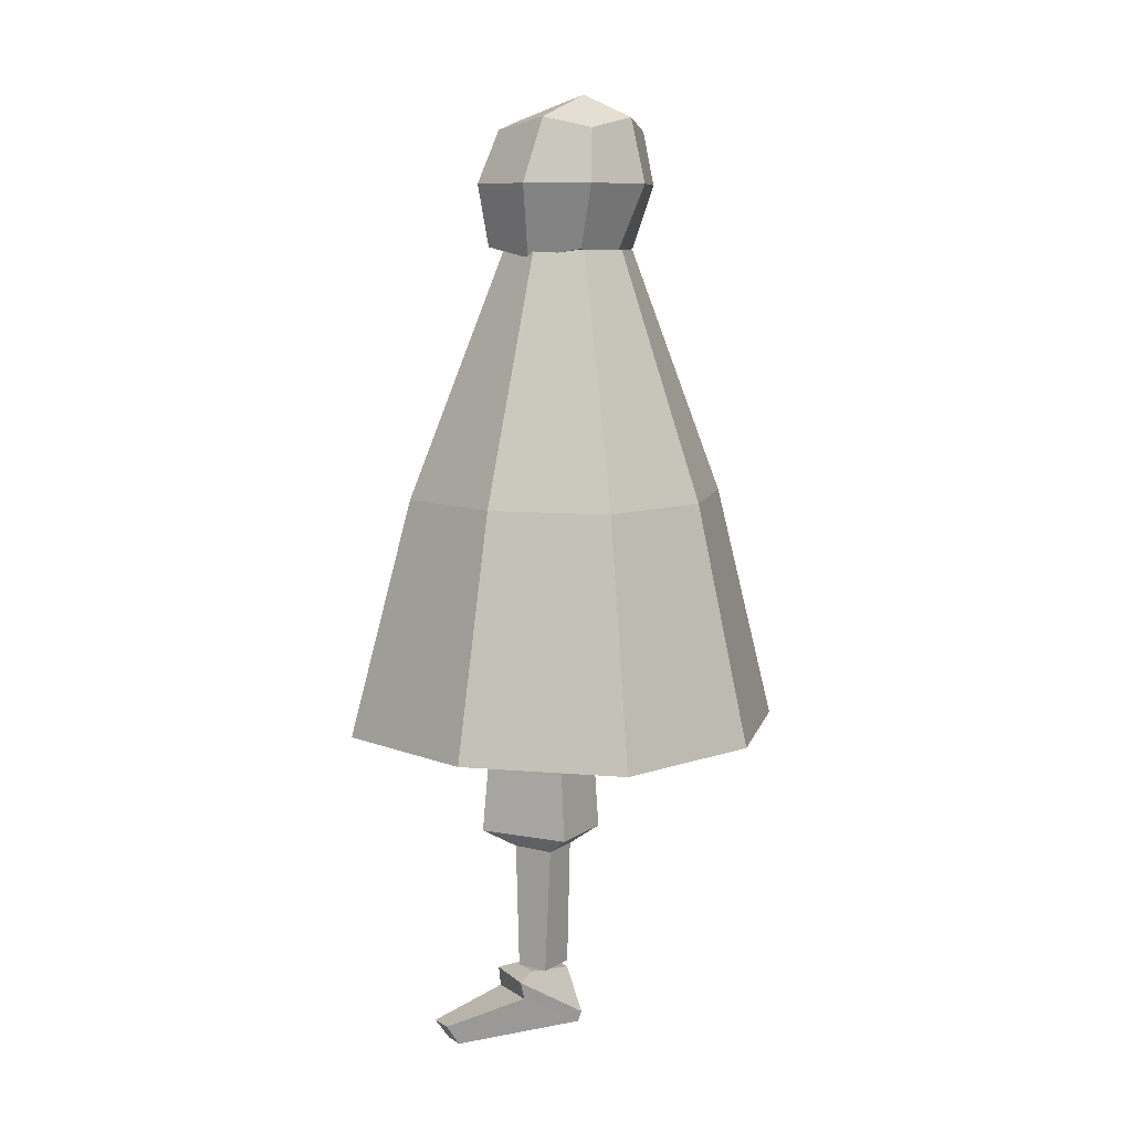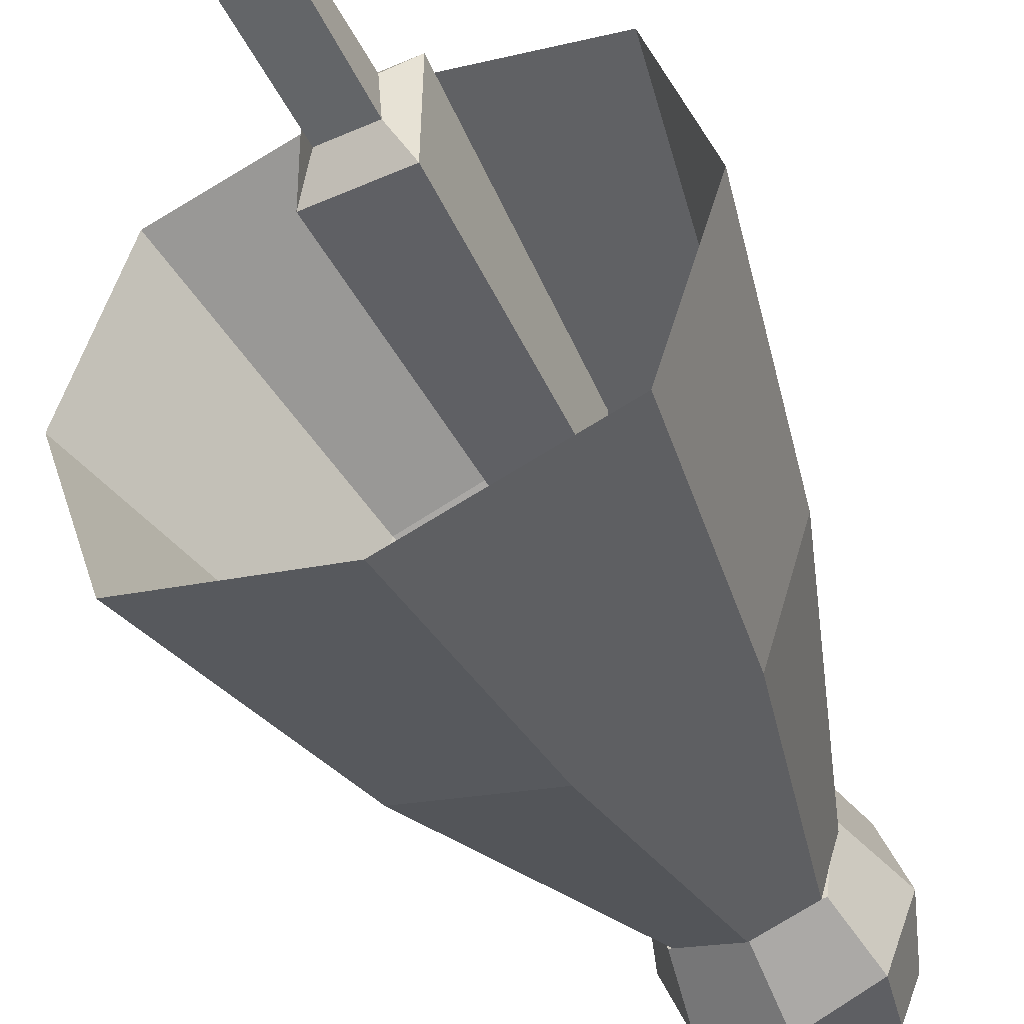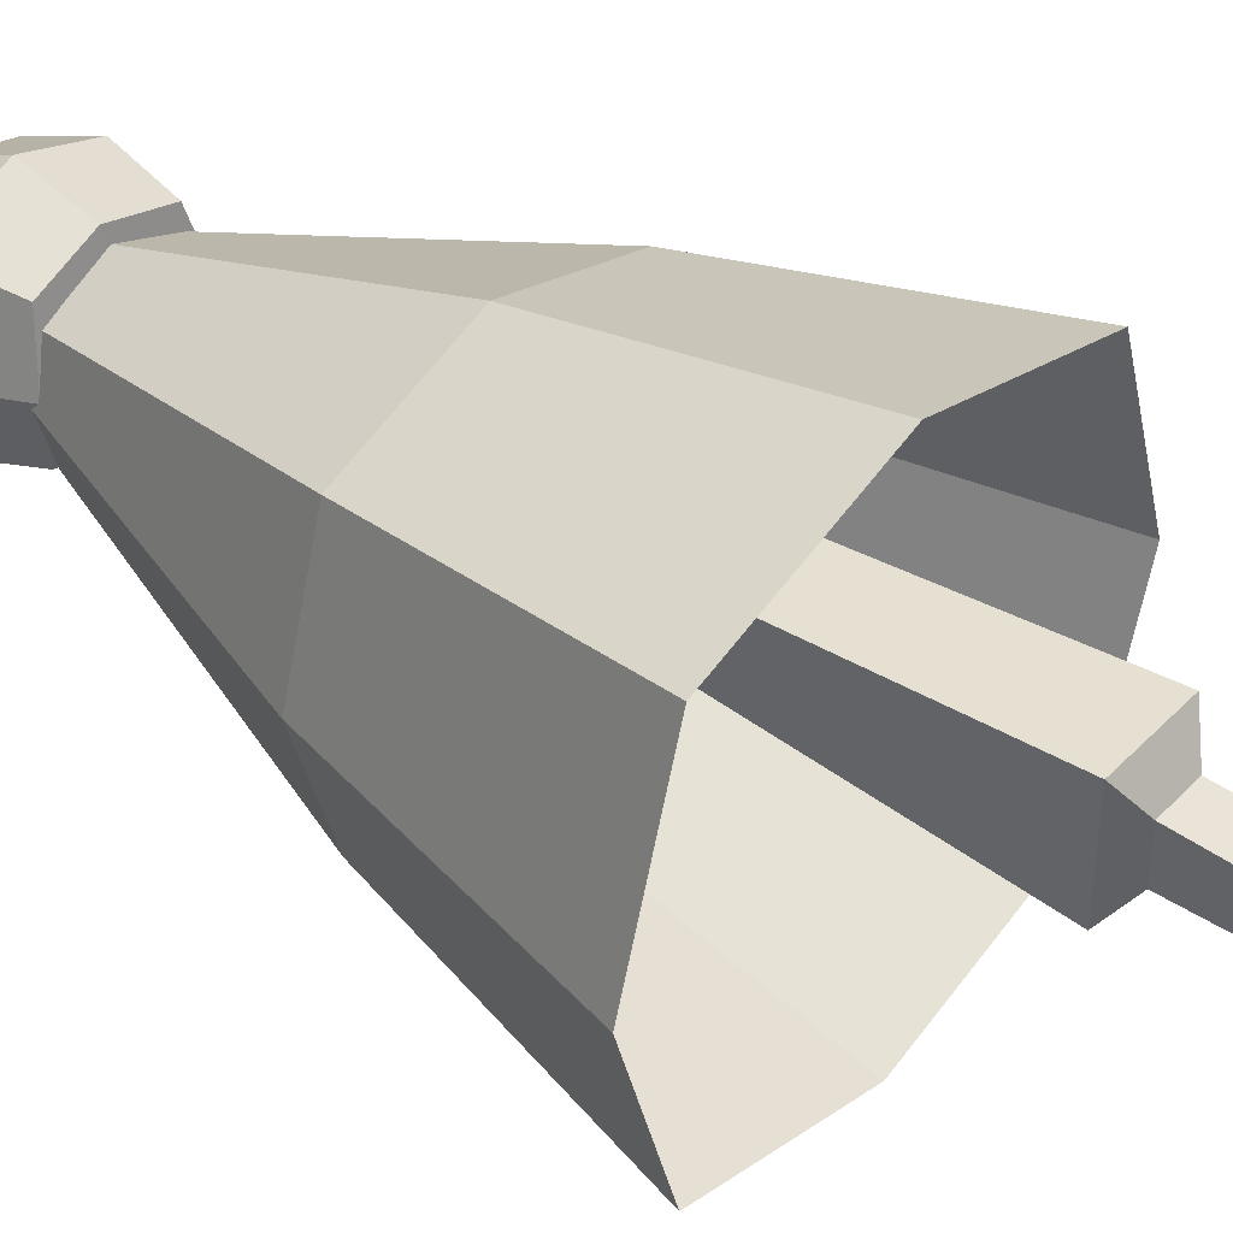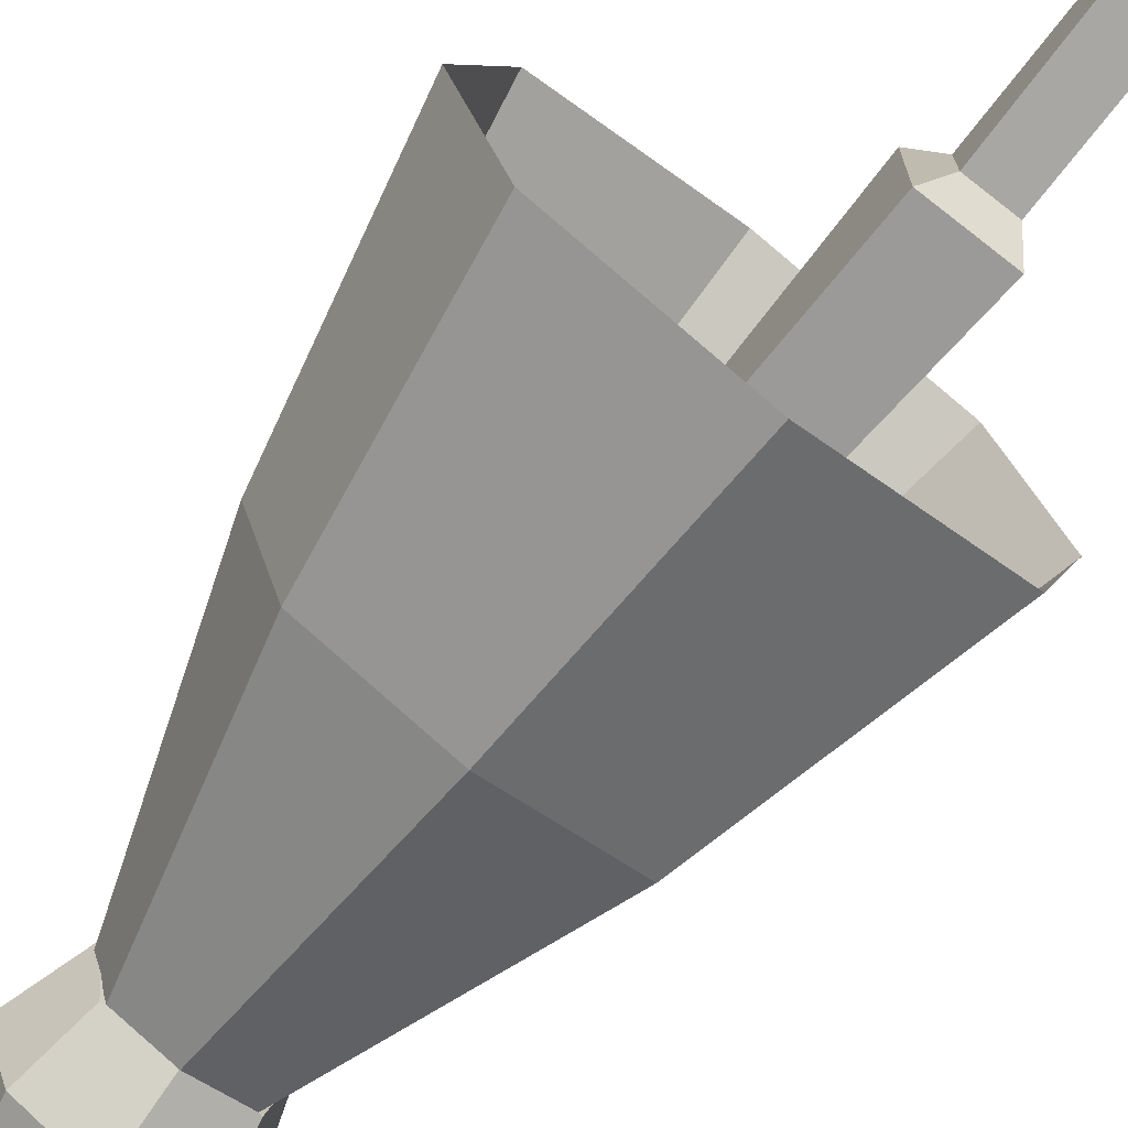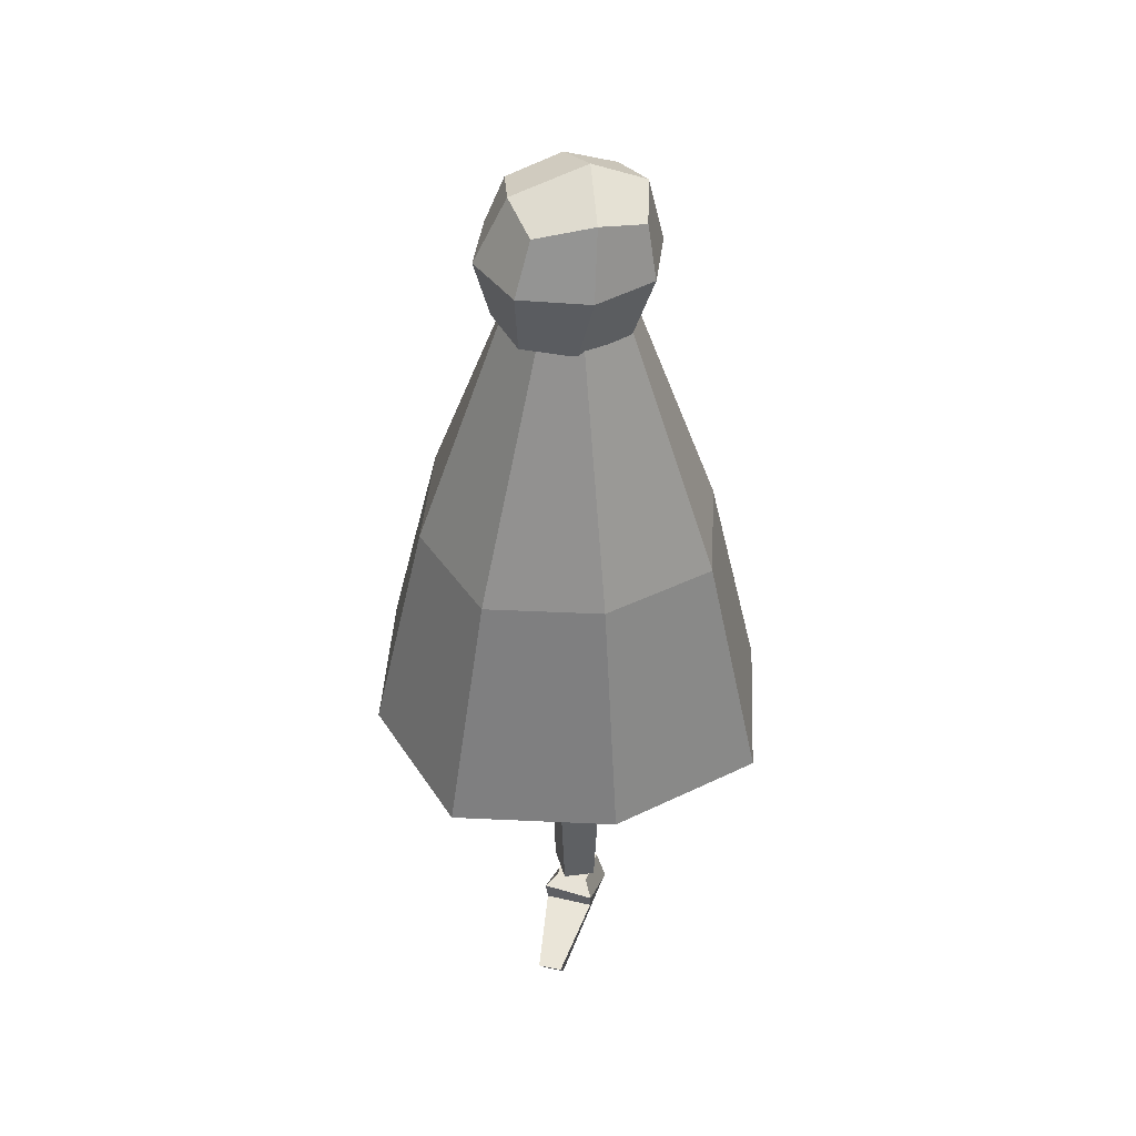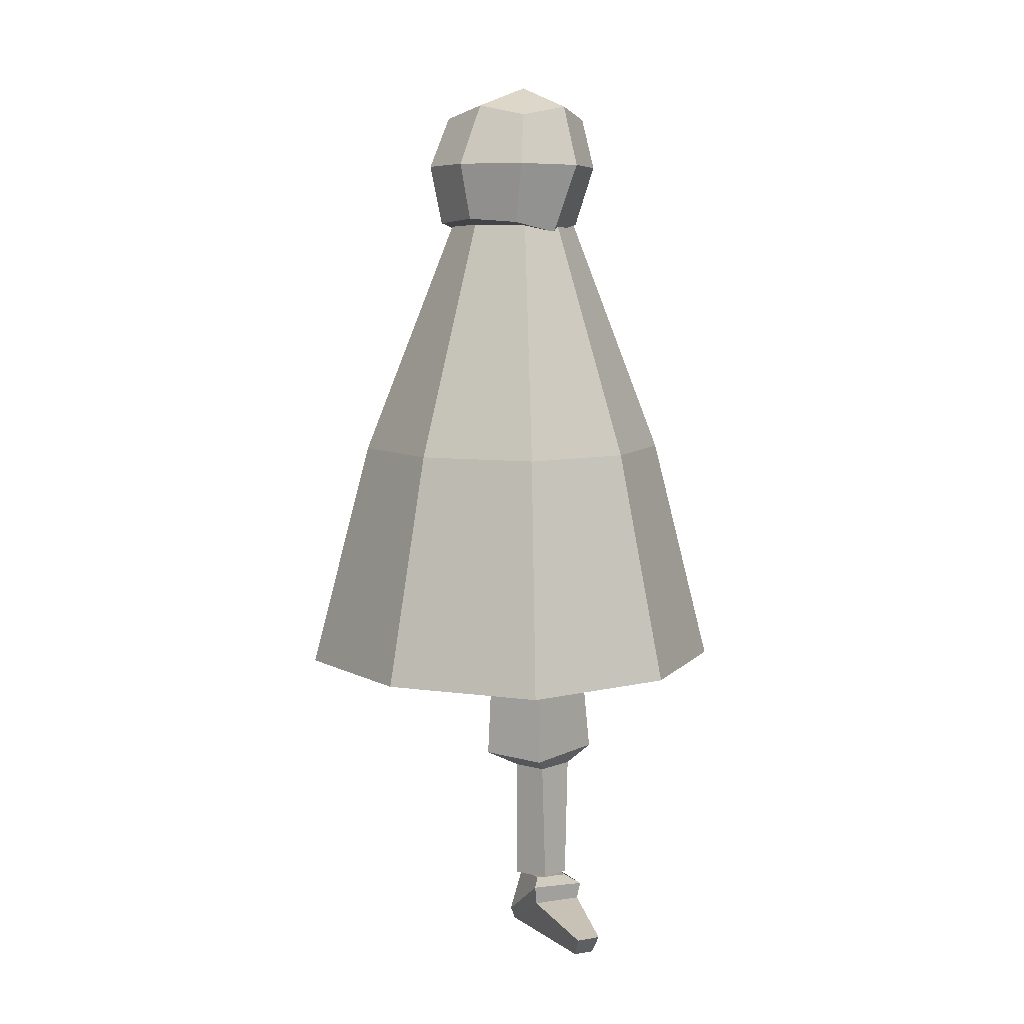
<metadata>
{"format":"obj","ext":"obj","renderer":"f3d","projection":"perspective","resolution":1024,"background":"white","views":[{"elev":8.9,"azim":120.0,"up":"+Y"},{"elev":-48.8,"azim":26.2,"up":"+Z"},{"elev":42.0,"azim":-50.8,"up":"+Z"},{"elev":-73.3,"azim":-38.0,"up":"+Z"},{"elev":42.2,"azim":76.5,"up":"+Y"},{"elev":7.4,"azim":38.8,"up":"+Y"}]}
</metadata>
<code>
o Unnamed
v 2.254 14.67 0.9345
v 0.227 14.67 0.9345
v 0.2379 6.507 1.535
v 2.625 6.507 1.535
v 2.038 5.967 0.5982
v 0.8409 5.967 0.5982
v 0.799 1.8 0.5058
v 2.08 1.836 0.4574
v 0.2185 14.67 -0.9302
v 0.2533 6.545 -1.574
v 2.078 14.67 -0.9302
v 2.564 6.545 -1.574
v 0.8409 5.967 -0.8046
v 0.8002 1.8 -0.6753
v 2.144 5.967 -0.8046
v 2.176 1.844 -0.6148
v 1.037 0.1931 -1.366
v 3.16 1.66 -0.2563
v 2.996 1.065 -0.2835
v 1.03 -0.1846 -1.227
v 5.193 0.506 1.359
v 4.765 -0.1846 1.161
v 2.195 1.659 1.207
v 2.194 1.045 1.127
v 0.2351 0.1926 0.1873
v 0.3439 -0.1846 0.09784
v 0.7037 1.8 0.1094
v 1.291 1.789 -0.9508
v 1.865 1.836 0.6541
v 2.442 1.844 -0.2546
v 4.81 0.4825 2.063
v 4.455 -0.1846 1.763
v -4.928 17.67 -0.166
v -2.086 25.73 -0.1637
v -1.605 25.73 -1.768
v -3.791 17.67 -3.956
v -0.000306 17.67 -5.093
v -0.000306 25.73 -2.249
v 1.604 25.73 -1.768
v 3.79 17.67 -3.956
v 4.927 17.67 -0.166
v 2.085 25.73 -0.1637
v 1.678 25.73 1.194
v 3.824 17.67 3.51
v -0.000306 17.67 4.761
v -0.000306 25.73 1.922
v -1.679 25.73 1.194
v -3.825 17.67 3.51
v -5.183 9.818 5.02
v -6.738 9.818 -0.1637
v 5.183 9.818 -5.347
v 6.738 9.818 -0.1637
v -5.183 9.818 -5.347
v -0.000306 9.818 -6.902
v 5.183 9.818 5.02
v -0.000306 9.818 6.574
v 0 25.46 -2.002
v 0 27.83 -3.076
v 2.095 27.83 -2.284
v 1.719 25.78 -1.713
v 2.859 27.83 -0.2546
v 2.083 25.49 0.04289
v 1.719 29.55 -2.099
v 2.083 29.91 -0.523
v 1.719 29.55 1.338
v 2.095 27.84 1.918
v 1.719 25.82 1.745
v 0 27.85 2.713
v 0 25.95 2.212
v 0 29.92 1.628
v 0 29.92 -2.563
v 0 30.69 -0.8226
v 0 25.39 0.09755
v -1.719 25.78 -1.713
v -2.095 27.83 -2.284
v -2.083 25.49 0.04289
v -2.859 27.83 -0.2546
v -2.083 29.91 -0.523
v -1.719 29.55 -2.099
v -2.095 27.84 1.918
v -1.719 29.55 1.338
v -1.719 25.82 1.745
f 1 2 3 4
f 5 6 7 8
f 2 9 10 3
f 9 11 12 10
f 11 1 4 12
f 6 13 14 7
f 13 15 16 14
f 15 5 8 16
f 12 4 5 15
f 10 12 15 13
f 3 10 13 6
f 4 3 6 5
f 17 18 19 20
f 20 19 21 22
f 18 23 24 19
f 23 25 26 24
f 25 17 20 26
f 27 28 17 25
f 29 27 25 23
f 30 29 23 18
f 28 30 18 17
f 22 21 31 32
f 19 24 31 21
f 24 26 32 31
f 28 27 29 30
f 33 34 35 36
f 37 38 39 40
f 41 42 43 44
f 45 46 47 48
f 44 43 46 45
f 36 35 38 37
f 40 39 42 41
f 48 47 34 33
f 49 48 33 50
f 51 40 41 52
f 53 36 37 54
f 55 44 45 56
f 56 45 48 49
f 52 41 44 55
f 54 37 40 51
f 50 33 36 53
f 57 58 59 60
f 60 59 61 62
f 59 63 64 61
f 61 64 65 66
f 62 61 66 67
f 67 66 68 69
f 66 65 70 68
f 63 71 72 64
f 64 72 70 65
f 67 69 73 62
f 73 57 60 62
f 57 74 75 58
f 74 76 77 75
f 75 77 78 79
f 77 80 81 78
f 76 82 80 77
f 82 69 68 80
f 80 68 70 81
f 79 78 72 71
f 78 81 70 72
f 63 59 58 71
f 71 58 75 79
f 82 76 73 69
f 73 76 74 57

</code>
